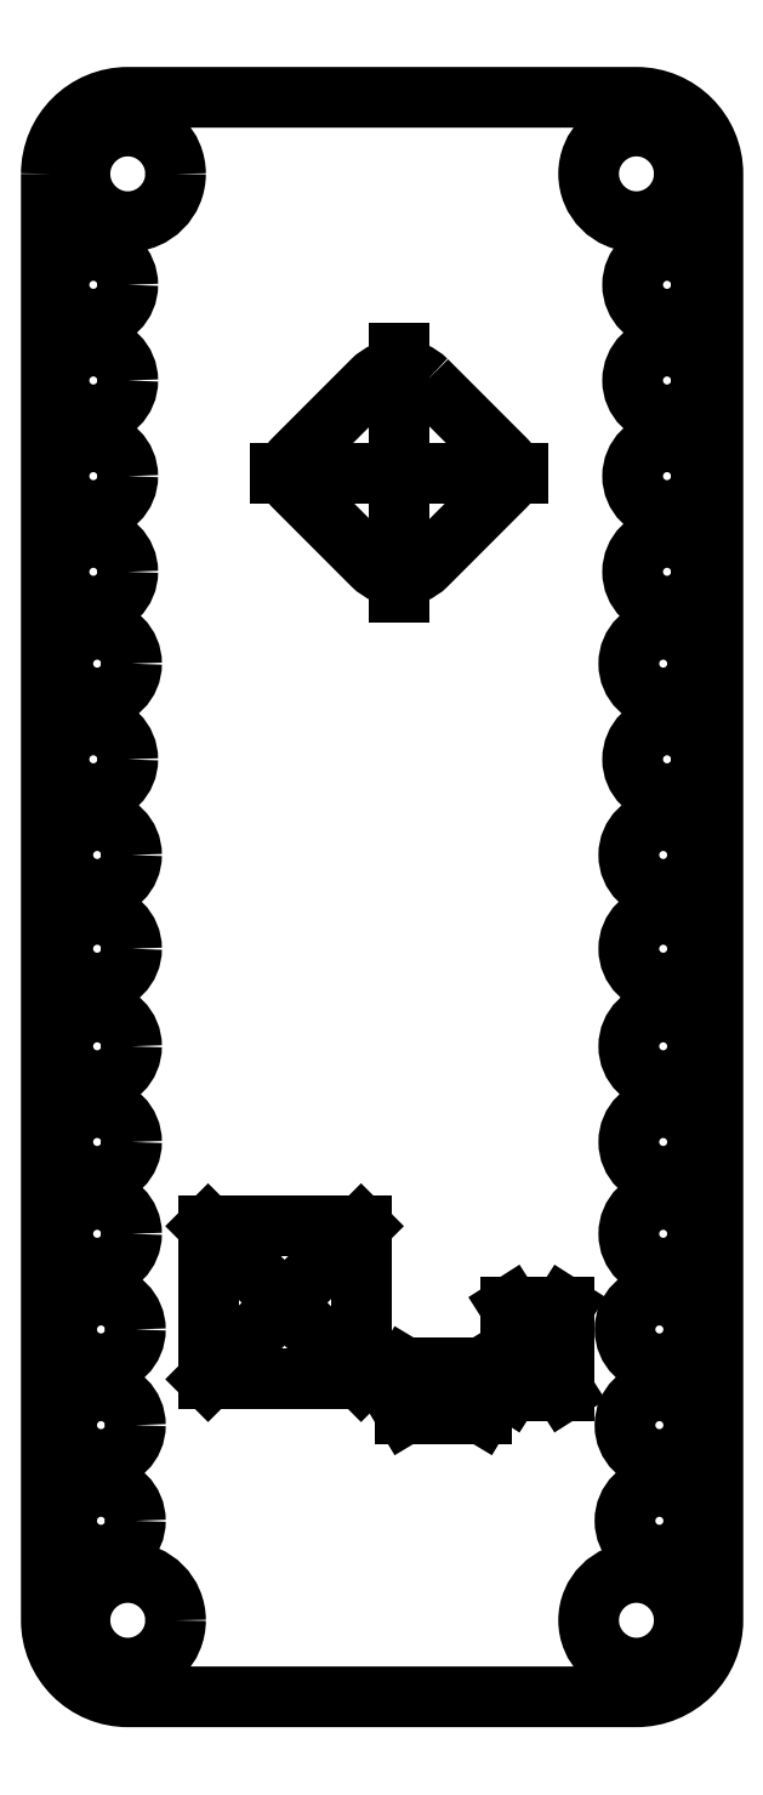
<metadata>
{"format":"dxf","ext":"dxf","renderer":"ezdxf+matplotlib","layout":"modelspace","background":"white","min_lineweight":24,"dpi":150}
</metadata>
<code>
0
SECTION
2
ENTITIES
0
CIRCLE
8
0
10
7.3
20
-10.7
30
0
40
0.9
210
0
220
0
230
1
0
CIRCLE
8
0
10
7.4
20
-0.75
30
0
40
0.9
210
0
220
0
230
1
0
CIRCLE
8
0
10
7.5
20
9.1
30
0
40
0.9
210
0
220
0
230
1
0
CIRCLE
8
0
10
-7.3
20
-15.7
30
0
40
0.9
210
0
220
0
230
1
0
CIRCLE
8
0
10
-7.4
20
-5.8
30
0
40
0.9
210
0
220
0
230
1
0
CIRCLE
8
0
10
-7.5
20
4.2
30
0
40
0.9
210
0
220
0
230
1
0
CIRCLE
8
0
10
-7.5
20
14.1
30
0
40
0.9
210
0
220
0
230
1
0
CIRCLE
8
0
10
-7.5
20
11.6
30
0
40
0.9
210
0
220
0
230
1
0
CIRCLE
8
0
10
-7.4
20
1.7
30
0
40
0.9
210
0
220
0
230
1
0
CIRCLE
8
0
10
-7.4
20
-8.2
30
0
40
0.9
210
0
220
0
230
1
0
CIRCLE
8
0
10
7.5
20
16.6
30
0
40
0.9
210
0
220
0
230
1
0
CIRCLE
8
0
10
7.4
20
6.7
30
0
40
0.9
210
0
220
0
230
1
0
CIRCLE
8
0
10
7.4
20
-3.3
30
0
40
0.9
210
0
220
0
230
1
0
CIRCLE
8
0
10
7.3
20
-13.2
30
0
40
0.9
210
0
220
0
230
1
0
CIRCLE
8
0
10
7.4
20
-8.2
30
0
40
0.9
210
0
220
0
230
1
0
CIRCLE
8
0
10
7.4
20
1.7
30
0
40
0.9
210
0
220
0
230
1
0
CIRCLE
8
0
10
7.5
20
11.6
30
0
40
0.9
210
0
220
0
230
1
0
CIRCLE
8
0
10
-7.3
20
-13.2
30
0
40
0.9
210
0
220
0
230
1
0
CIRCLE
8
0
10
-7.4
20
-3.3
30
0
40
0.9
210
0
220
0
230
1
0
CIRCLE
8
0
10
-7.4
20
6.7
30
0
40
0.9
210
0
220
0
230
1
0
CIRCLE
8
0
10
-7.5
20
16.6
30
0
40
0.9
210
0
220
0
230
1
0
CIRCLE
8
0
10
-7.5
20
9.1
30
0
40
0.9
210
0
220
0
230
1
0
CIRCLE
8
0
10
-7.4
20
-0.75
30
0
40
0.9
210
0
220
0
230
1
0
CIRCLE
8
0
10
-7.3
20
-10.7
30
0
40
0.9
210
0
220
0
230
1
0
CIRCLE
8
0
10
7.5
20
14.1
30
0
40
0.9
210
0
220
0
230
1
0
CIRCLE
8
0
10
7.5
20
4.2
30
0
40
0.9
210
0
220
0
230
1
0
CIRCLE
8
0
10
7.4
20
-5.8
30
0
40
0.9
210
0
220
0
230
1
0
CIRCLE
8
0
10
7.3
20
-15.7
30
0
40
0.9
210
0
220
0
230
1
0
CIRCLE
8
0
10
6.7
20
19.5
30
0
40
1.25
210
0
220
0
230
1
0
CIRCLE
8
0
10
6.7
20
-18.3
30
0
40
1.25
210
0
220
0
230
1
0
CIRCLE
8
0
10
-6.6
20
19.5
30
0
40
1.25
210
0
220
0
230
1
0
CIRCLE
8
0
10
-6.6
20
-18.3
30
0
40
1.25
210
0
220
0
230
1
0
LWPOLYLINE
8
0
90
8
70
1
43
0
10
-8.6
20
19.5
42
-0.4142
10
-6.6
20
21.5
10
6.7
20
21.5
42
-0.4142
10
8.7
20
19.5
10
8.7
20
-18.3
42
-0.4142
10
6.7
20
-20.3
10
-6.6
20
-20.3
42
-0.4142
10
-8.6
20
-18.3
0
LINE
8
0
10
-4.5
20
-8
30
0
11
-0.5
21
-8
31
0
0
LINE
8
0
10
-0.5
20
-8
30
0
11
-0.5
21
-12
31
0
0
LINE
8
0
10
-0.5
20
-12
30
0
11
-4.5
21
-12
31
0
0
LINE
8
0
10
-4.5
20
-12
30
0
11
-4.5
21
-8
31
0
0
LINE
8
0
10
-4.5
20
-8
30
0
11
-0.5
21
-12
31
0
0
LINE
8
0
10
-0.5
20
-8
30
0
11
-4.5
21
-12
31
0
0
LINE
8
0
10
2.65
20
-11.7
30
0
11
0.65
21
-11.7
31
0
0
LINE
8
0
10
0.65
20
-11.7
30
0
11
0.65
21
-12.9
31
0
0
LINE
8
0
10
0.65
20
-12.9
30
0
11
2.65
21
-12.9
31
0
0
LINE
8
0
10
2.65
20
-12.9
30
0
11
2.65
21
-11.7
31
0
0
LINE
8
0
10
2.65
20
-11.7
30
0
11
0.65
21
-12.9
31
0
0
LINE
8
0
10
0.65
20
-11.7
30
0
11
2.65
21
-12.9
31
0
0
LINE
8
0
10
4.8
20
-10.1
30
0
11
3.4
21
-10.1
31
0
0
LINE
8
0
10
3.4
20
-10.1
30
0
11
3.4
21
-12.3
31
0
0
LINE
8
0
10
3.4
20
-12.3
30
0
11
4.8
21
-12.3
31
0
0
LINE
8
0
10
4.8
20
-12.3
30
0
11
4.8
21
-10.1
31
0
0
LINE
8
0
10
4.8
20
-10.1
30
0
11
3.4
21
-12.3
31
0
0
LINE
8
0
10
3.4
20
-10.1
30
0
11
4.8
21
-12.3
31
0
0
LWPOLYLINE
8
0
90
8
70
1
43
0
10
1.213
20
14.09
10
3.264
20
12.04
42
-0.4142
10
3.264
20
11.34
10
1.213
20
9.285
42
-0.4142
10
-0.2009
20
9.285
10
-2.252
20
11.34
42
-0.4142
10
-2.252
20
12.04
10
-0.2009
20
14.09
42
-0.4142
0
LINE
8
0
10
3.617
20
11.69
30
0
11
-2.605
21
11.69
31
0
0
LINE
8
0
10
0.5062
20
14.8
30
0
11
0.5062
21
8.578
31
0
0
LINE
8
0
10
1.3
20
-12.9
30
0
11
1.3
21
-11.7
31
0
0
LINE
8
0
10
2
20
-12.9
30
0
11
2
21
-11.7
31
0
0
ENDSEC
0
EOF

</code>
